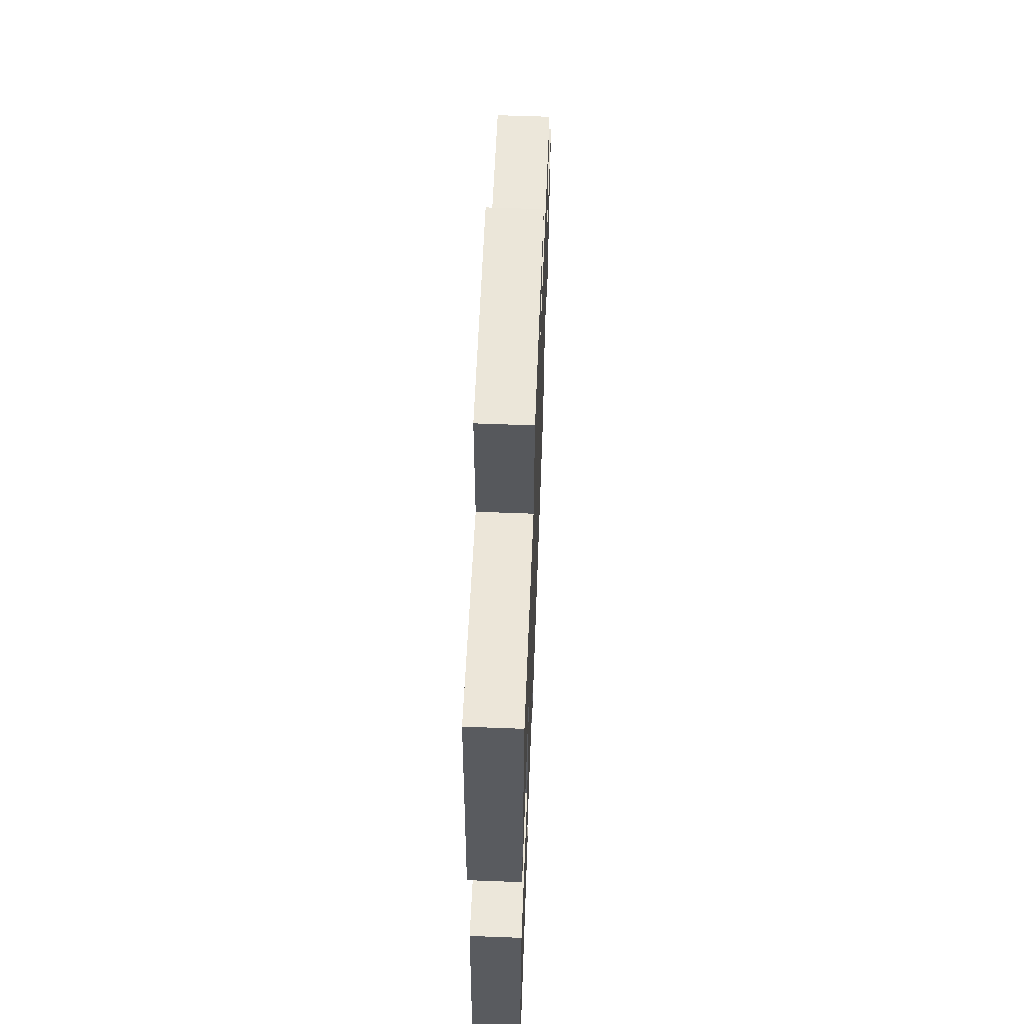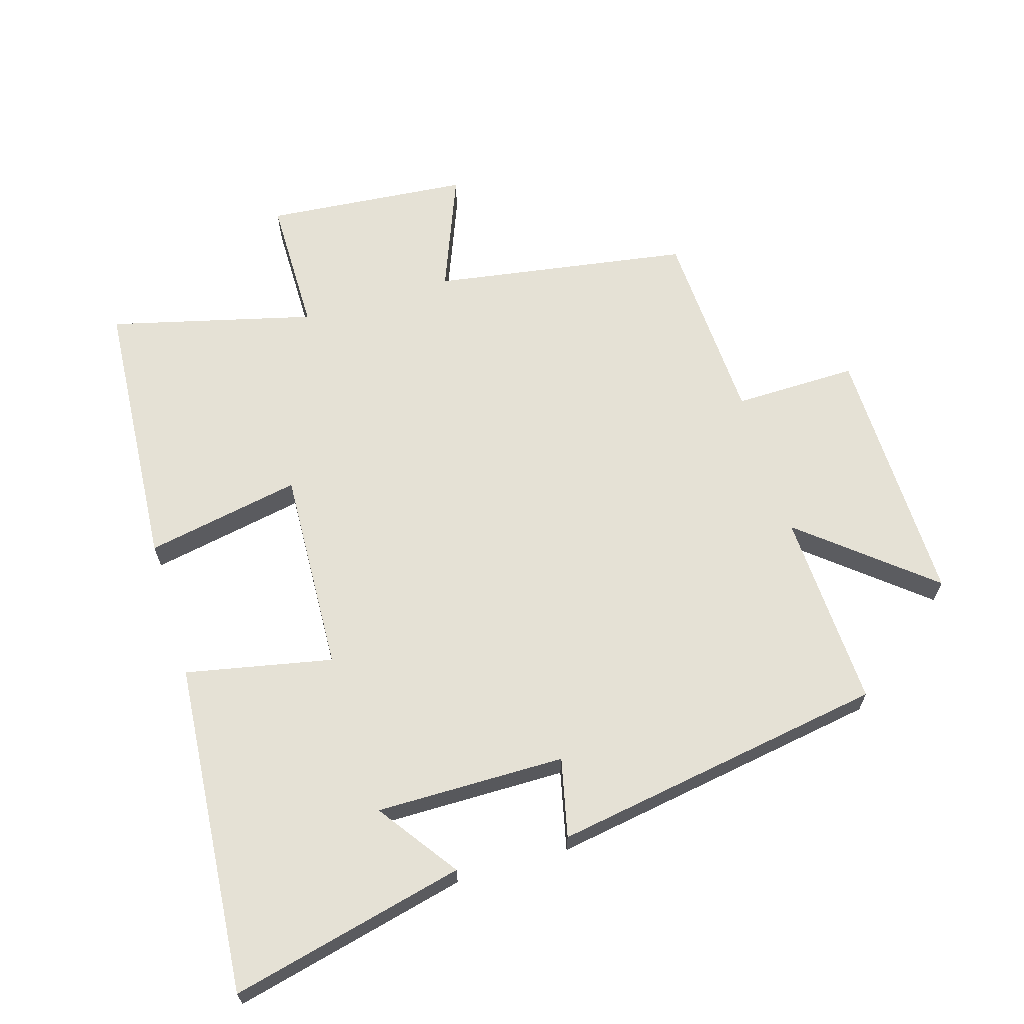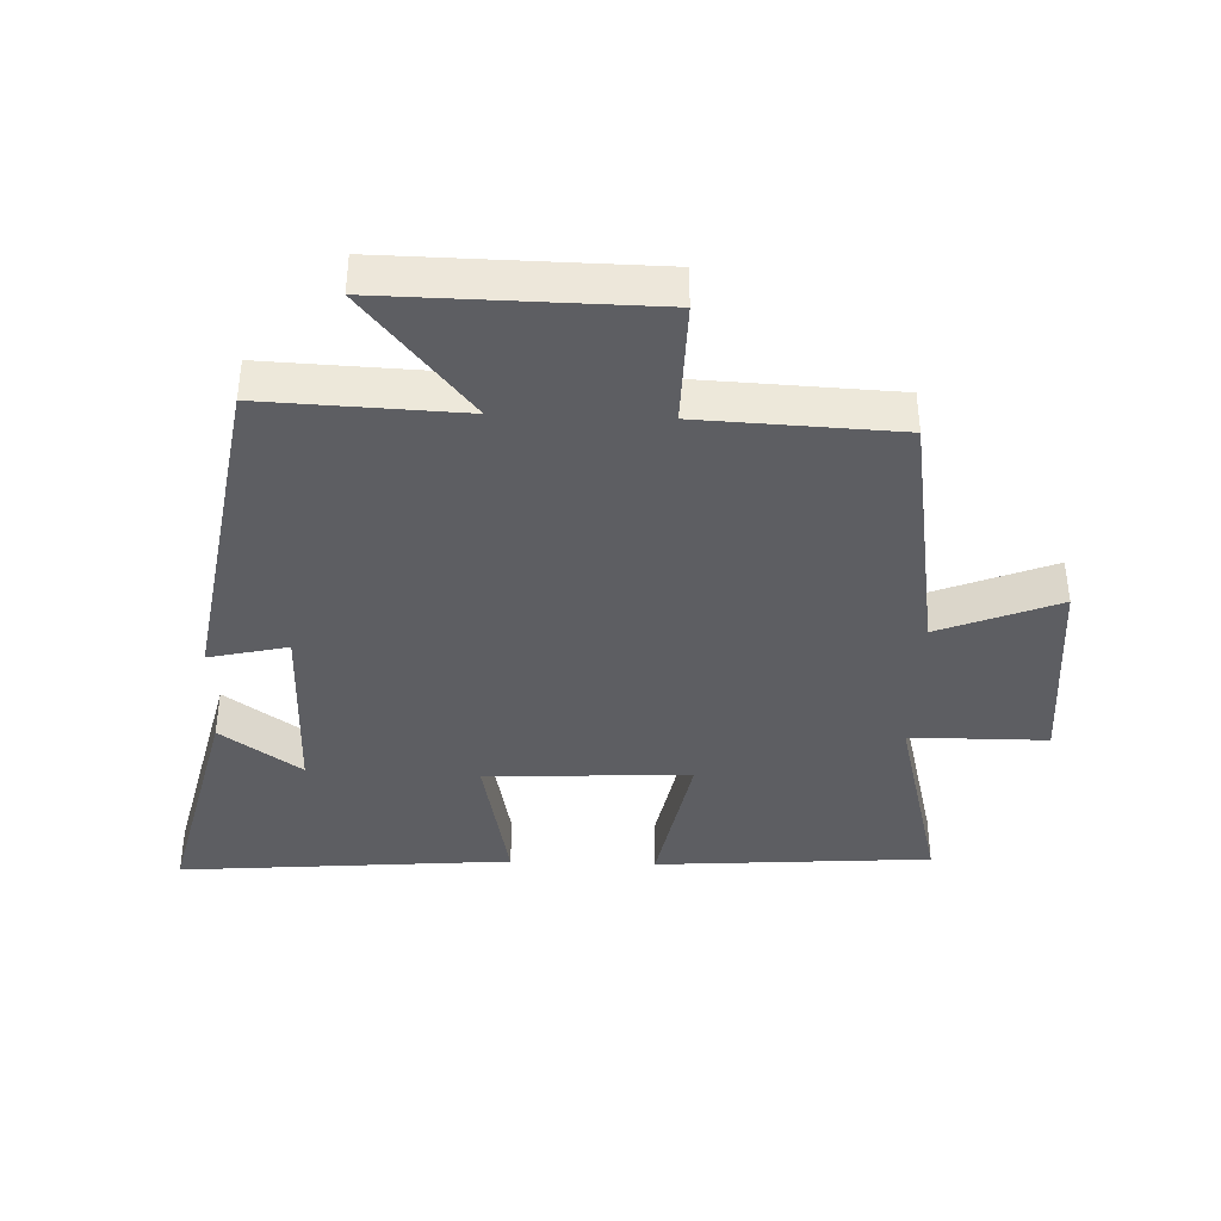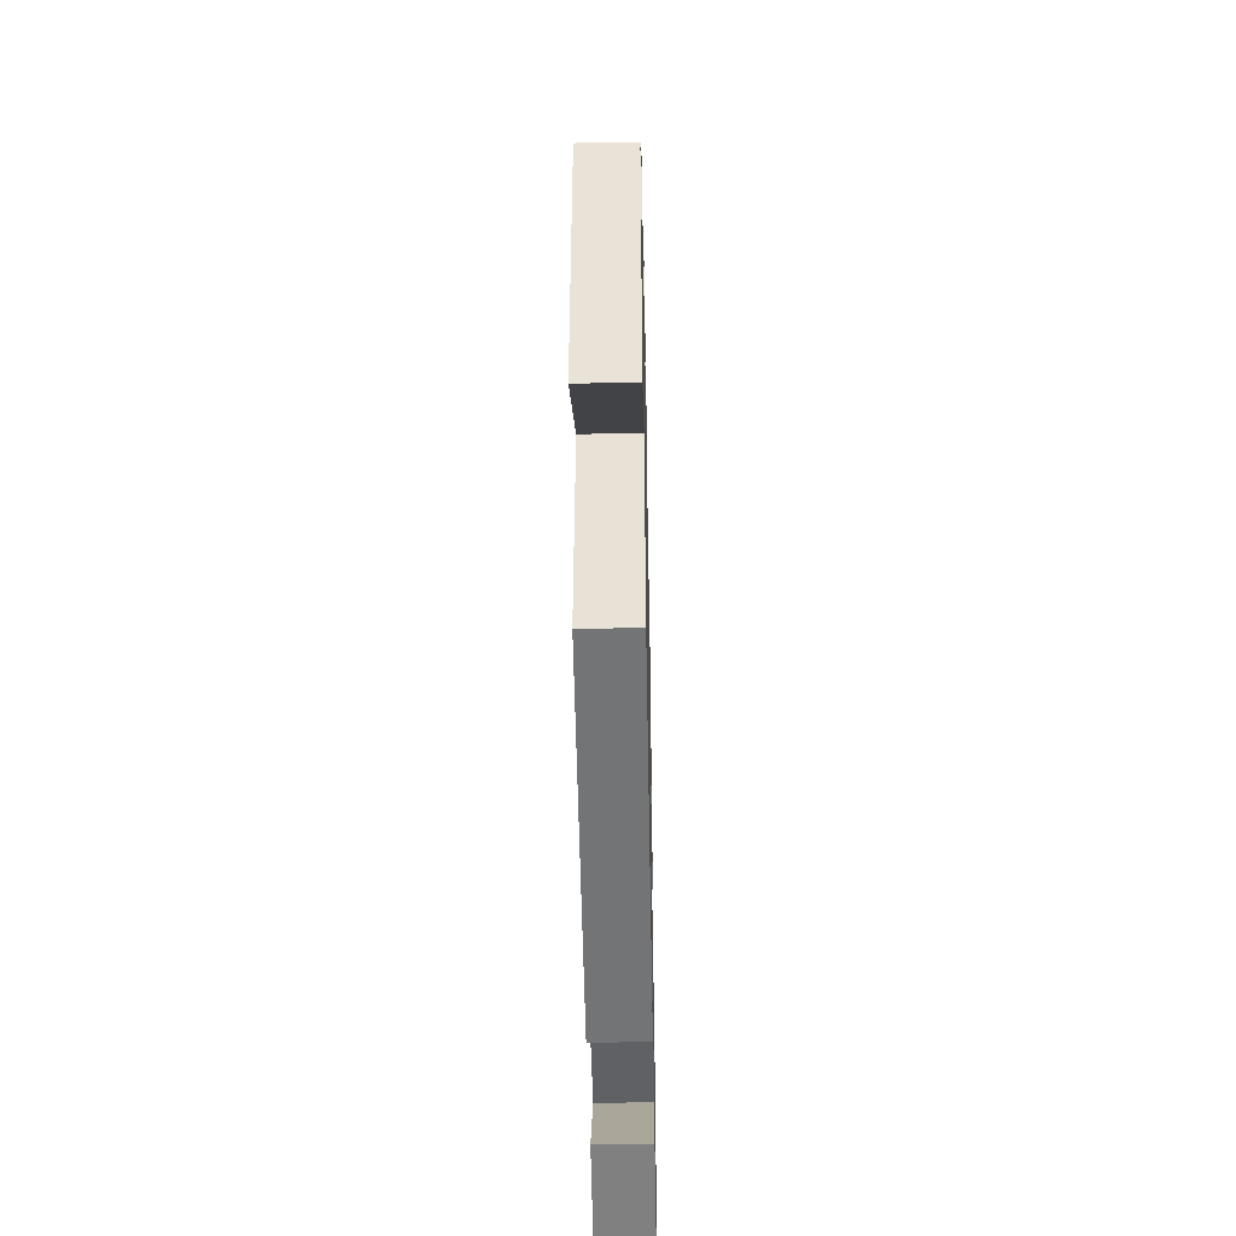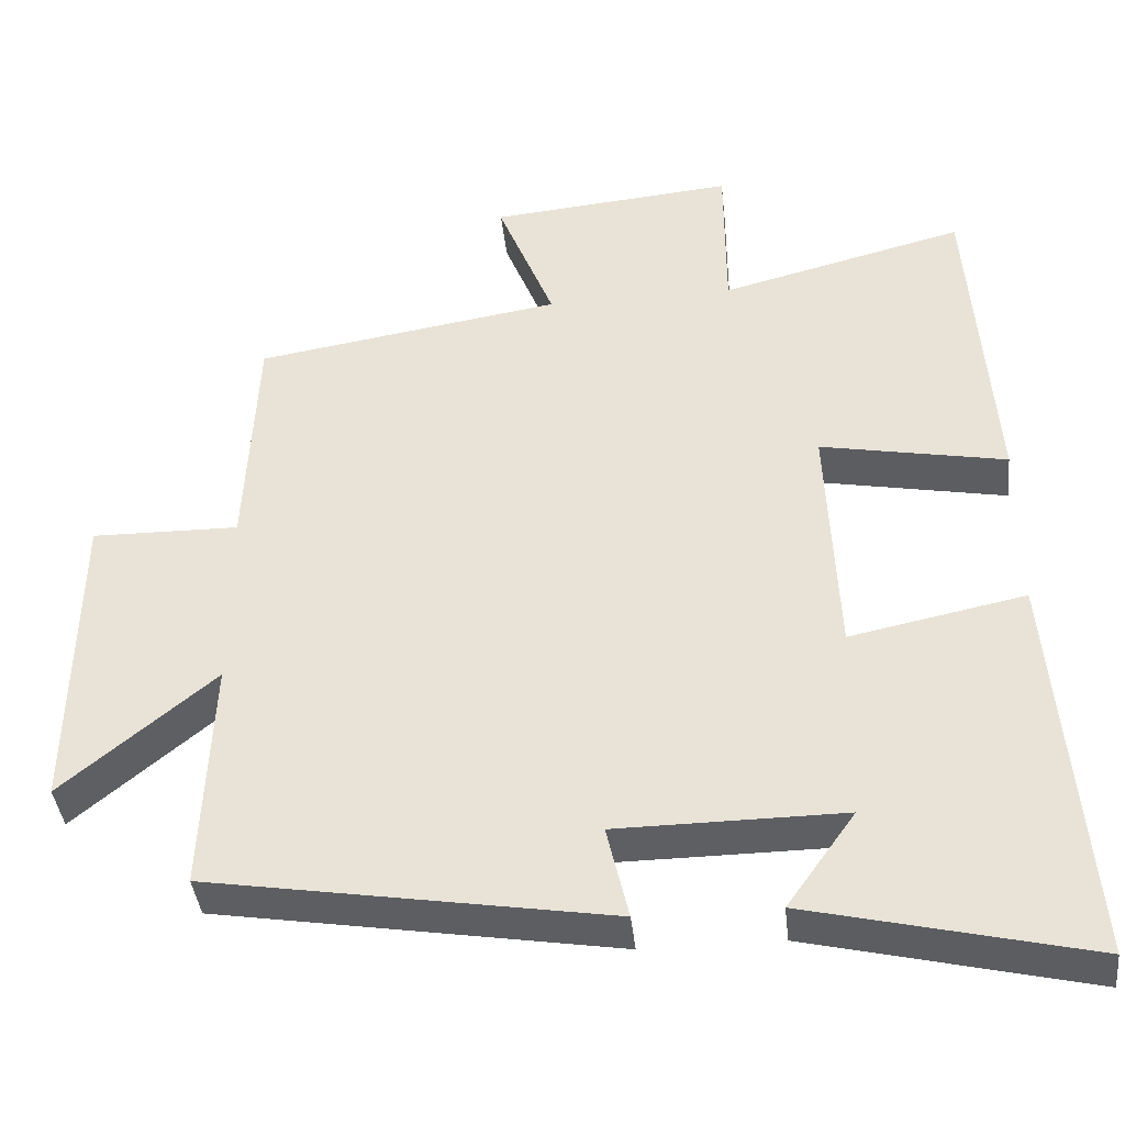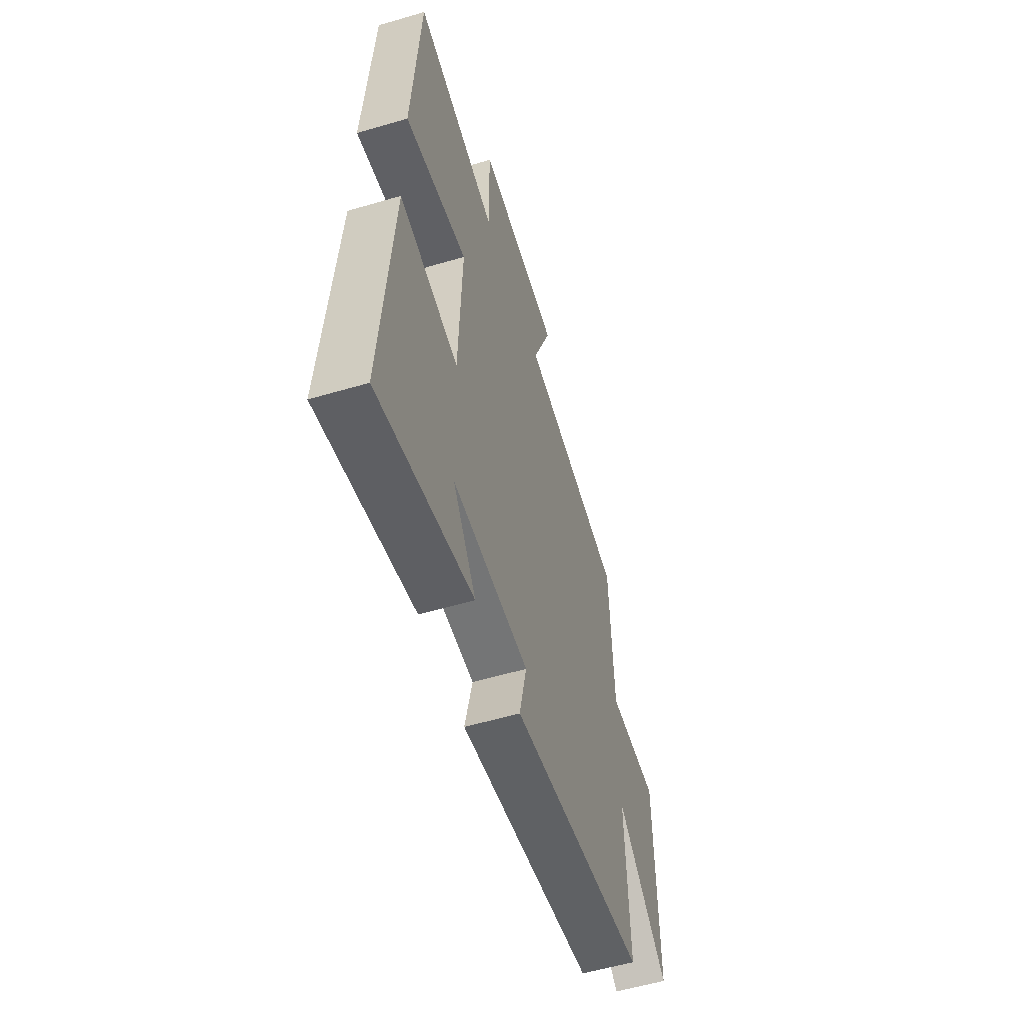
<metadata>
{"format":"obj","ext":"obj","renderer":"f3d","projection":"perspective","resolution":1024,"background":"white","views":[{"elev":62.1,"azim":92.2,"up":"+Z"},{"elev":65.0,"azim":163.2,"up":"+Y"},{"elev":-39.3,"azim":-92.1,"up":"+Y"},{"elev":-46.8,"azim":-88.9,"up":"+Z"},{"elev":-40.1,"azim":6.2,"up":"+Z"},{"elev":-56.0,"azim":107.2,"up":"+Z"}]}
</metadata>
<code>
v -0.486 0.07 0.437
v -0.089 0.07 0.5
v -0.162 0.07 0.684
v 0.154 0.07 0.712
v 0.155 0.07 0.5
v 0.47 0.07 0.58
v 0.5 0.07 0.153
v 0.26 0.07 0.199
v 0.274 0.07 -0.117
v 0.5 0.07 -0.071
v 0.542 0.07 -0.586
v 0.18 0.07 -0.5
v 0.268 0.07 -0.376
v -0.024 0.07 -0.378
v 0.004 0.07 -0.5
v -0.513 0.07 -0.415
v -0.5 0.07 -0.11
v -0.697 0.07 -0.273
v -0.691 0.07 0.135
v -0.5 0.07 0.132
v -0.486 0 0.437
v -0.089 0 0.5
v -0.162 0 0.684
v 0.154 0 0.712
v 0.155 0 0.5
v 0.47 0 0.58
v 0.5 0 0.153
v 0.26 0 0.199
v 0.274 0 -0.117
v 0.5 0 -0.071
v 0.542 0 -0.586
v 0.18 0 -0.5
v 0.268 0 -0.376
v -0.024 0 -0.378
v 0.004 0 -0.5
v -0.513 0 -0.415
v -0.5 0 -0.11
v -0.697 0 -0.273
v -0.691 0 0.135
v -0.5 0 0.132
f 17 18 19 20
f 17 20 1 2
f 14 15 16 17
f 13 14 17 2
f 10 11 12 13
f 9 10 13
f 8 9 13 2
f 5 6 7 8
f 5 8 2 3
f 3 4 5
f 40 39 38 37
f 22 21 40 37
f 37 36 35 34
f 22 37 34 33
f 33 32 31 30
f 33 30 29
f 22 33 29 28
f 28 27 26 25
f 23 22 28 25
f 25 24 23
f 1 21 22 2
f 2 22 23 3
f 3 23 24 4
f 4 24 25 5
f 5 25 26 6
f 6 26 27 7
f 7 27 28 8
f 8 28 29 9
f 9 29 30 10
f 10 30 31 11
f 11 31 32 12
f 12 32 33 13
f 13 33 34 14
f 14 34 35 15
f 15 35 36 16
f 16 36 37 17
f 17 37 38 18
f 18 38 39 19
f 19 39 40 20
f 20 40 21 1

</code>
